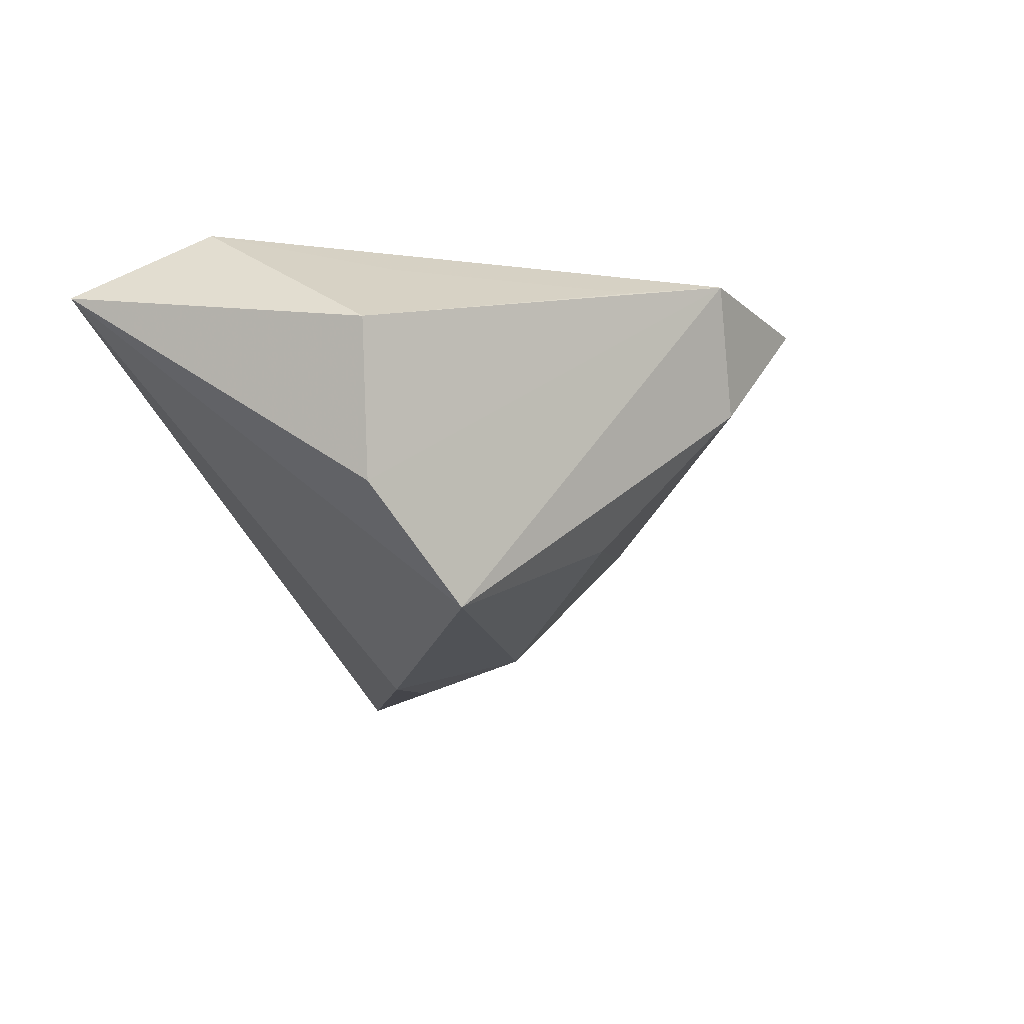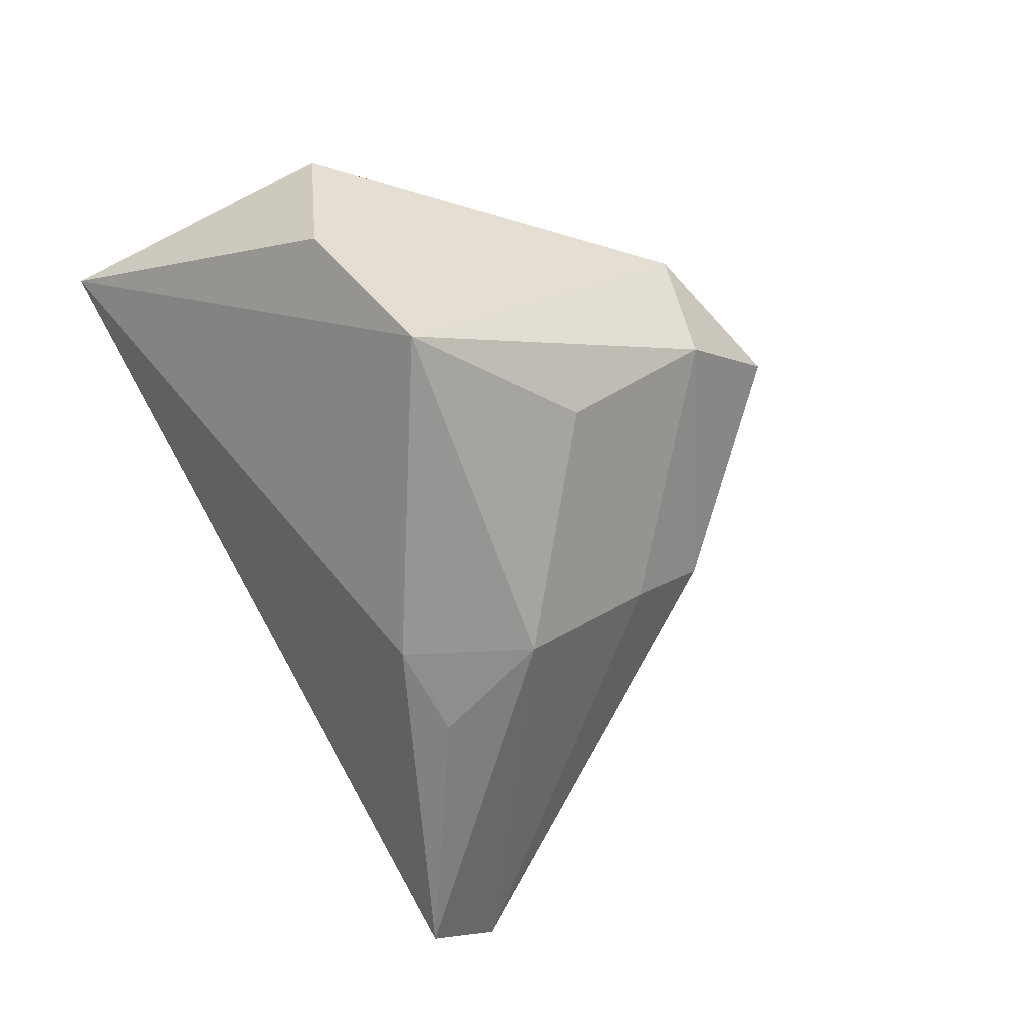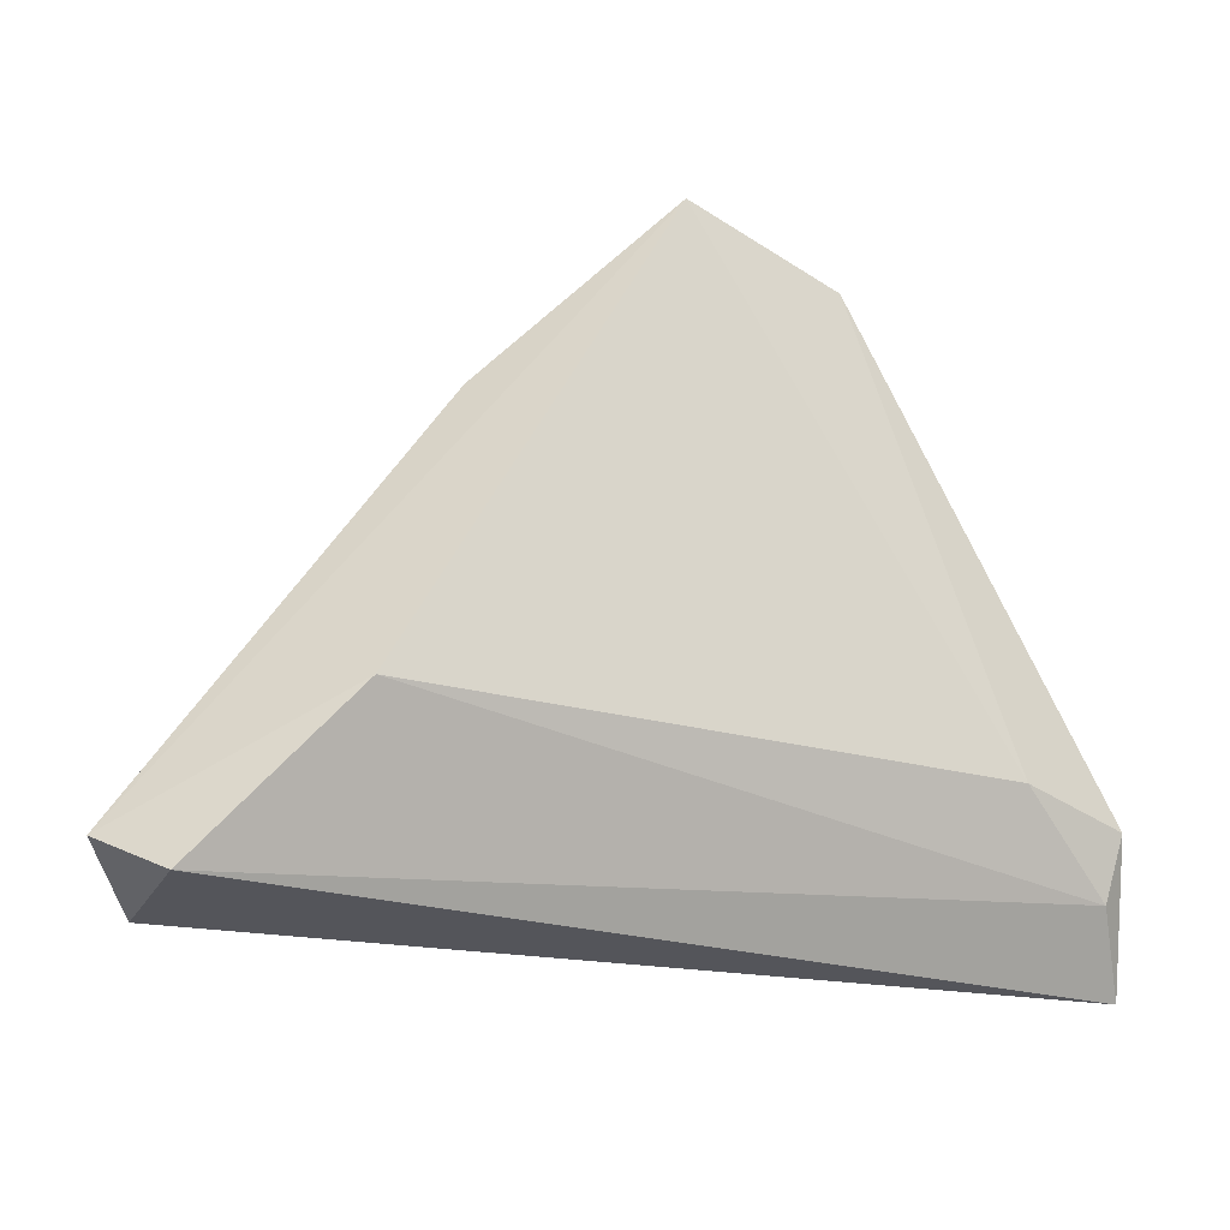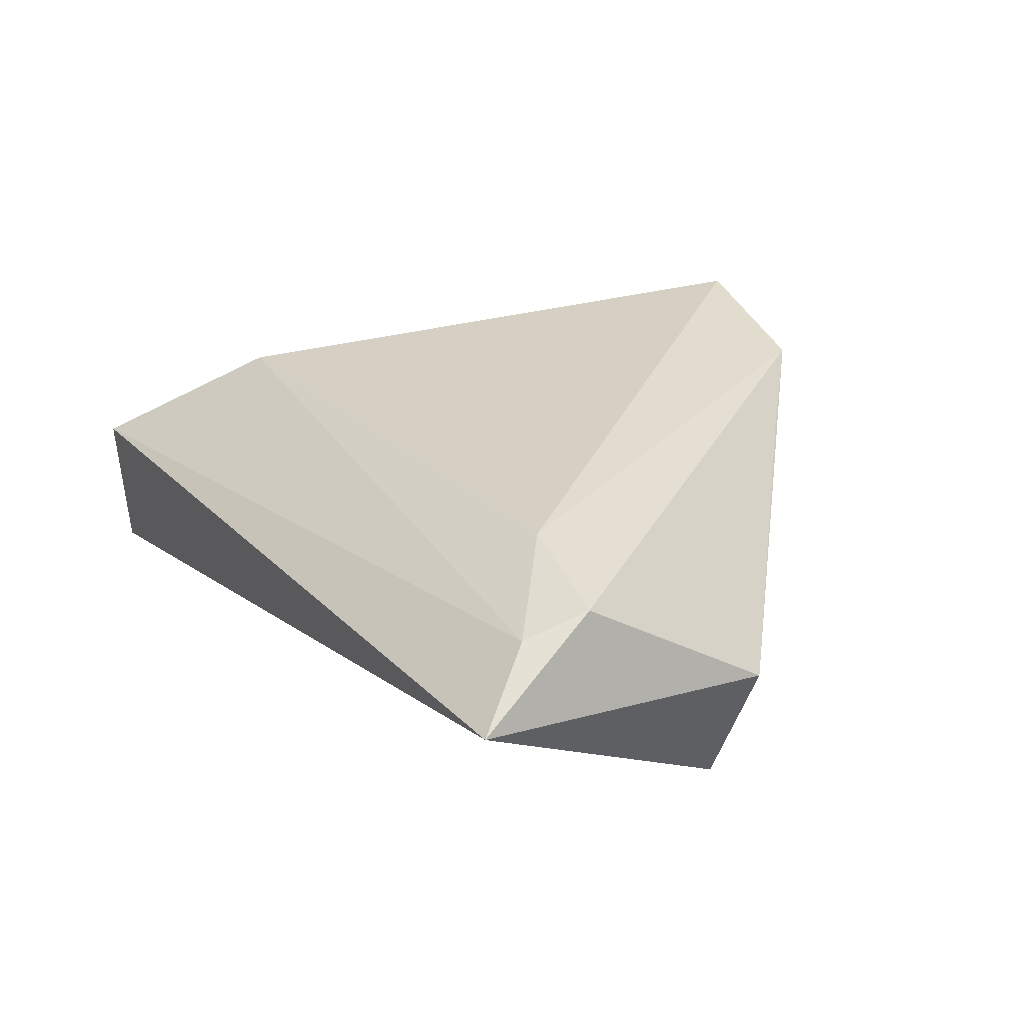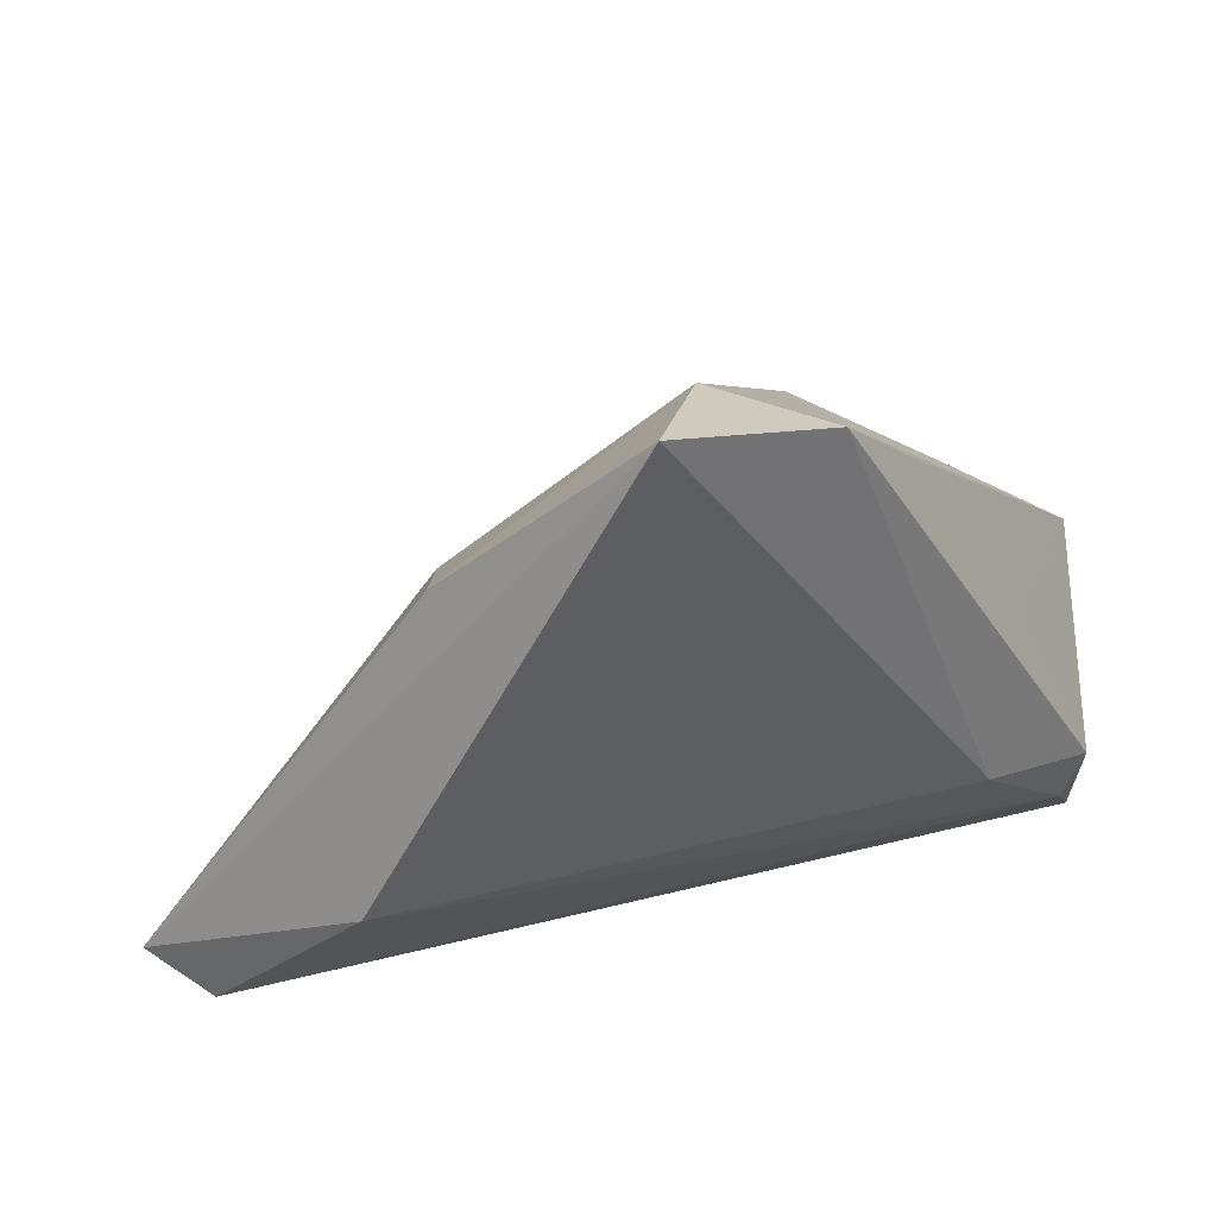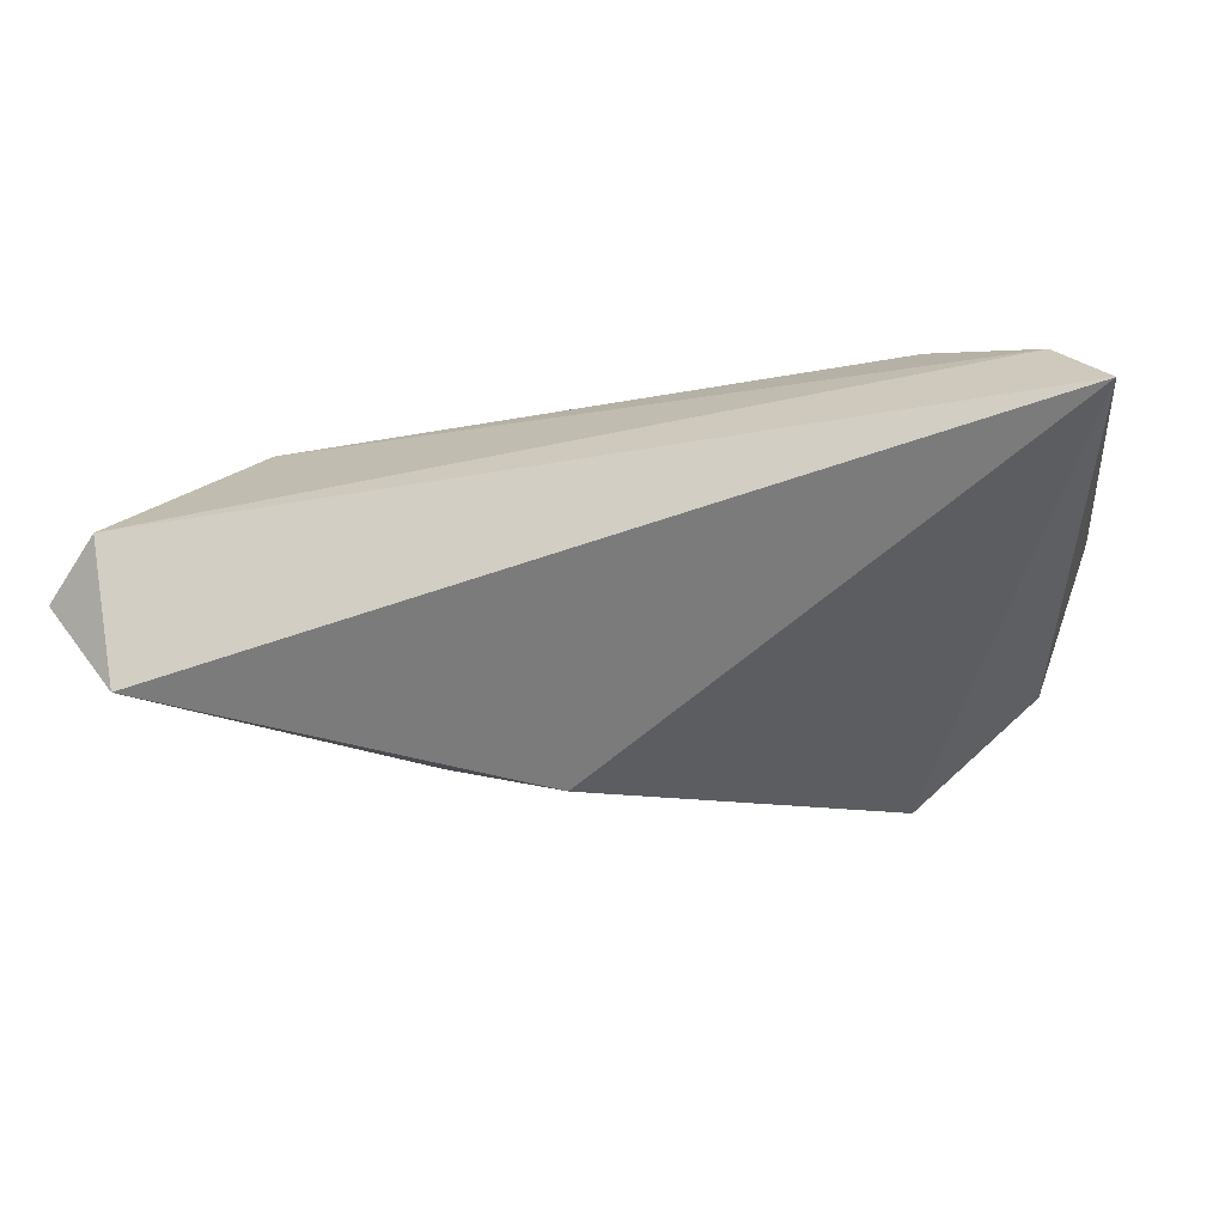
<metadata>
{"format":"obj","ext":"obj","renderer":"f3d","projection":"perspective","resolution":1024,"background":"white","views":[{"elev":-18.6,"azim":108.3,"up":"+Z"},{"elev":-68.8,"azim":119.2,"up":"+Z"},{"elev":-24.9,"azim":-31.8,"up":"+Y"},{"elev":32.5,"azim":57.5,"up":"+Z"},{"elev":38.5,"azim":-24.6,"up":"+Y"},{"elev":-12.4,"azim":7.2,"up":"+Z"}]}
</metadata>
<code>
v 0.04528 -0.02331 0.01792
v 0.03771 0.006883 0.01605
v -0.009389 -0.0103 -0.02791
v -0.05862 -0.03225 -0.00174
v -0.04402 -0.01311 0.01189
v 0.04439 0.006774 -0.0153
v 0.009268 0.04409 0.02066
v 0.03184 -0.01247 0.02155
v 0.05153 -0.03225 0.01156
v -0.03217 0.02635 0.006465
v 0.005644 0.02555 -0.01463
v 0.04679 -0.01499 0.02002
v -0.01252 0.04911 0.02139
v -0.0003747 0.04287 0.005202
v -0.02668 0.01907 -0.005466
v -0.06497 -0.02774 -0.008737
v 0.05084 0.008253 0.003705
v -0.0558 -0.03225 -0.01949
v 0.0204 0.03418 0.01633
v -0.01982 0.00469 -0.02235
v 0.0292 0.01365 -0.02791
v -0.02339 -0.01108 -0.02527
f 11 21 20
f 18 9 4
f 9 21 6
f 6 17 9
f 6 21 7
f 7 17 6
f 20 21 3
f 3 21 9
f 3 9 18
f 7 8 12
f 9 17 12
f 1 8 5
f 5 4 1
f 1 4 9
f 9 12 1
f 1 12 8
f 13 8 7
f 5 8 13
f 15 11 20
f 16 4 5
f 5 13 16
f 16 13 10
f 18 4 16
f 10 15 16
f 16 20 18
f 16 15 20
f 18 20 22
f 22 3 18
f 20 3 22
f 19 17 7
f 7 12 19
f 10 13 14
f 14 15 10
f 11 15 14
f 21 11 14
f 14 13 7
f 7 21 14
f 2 12 17
f 17 19 2
f 2 19 12

</code>
